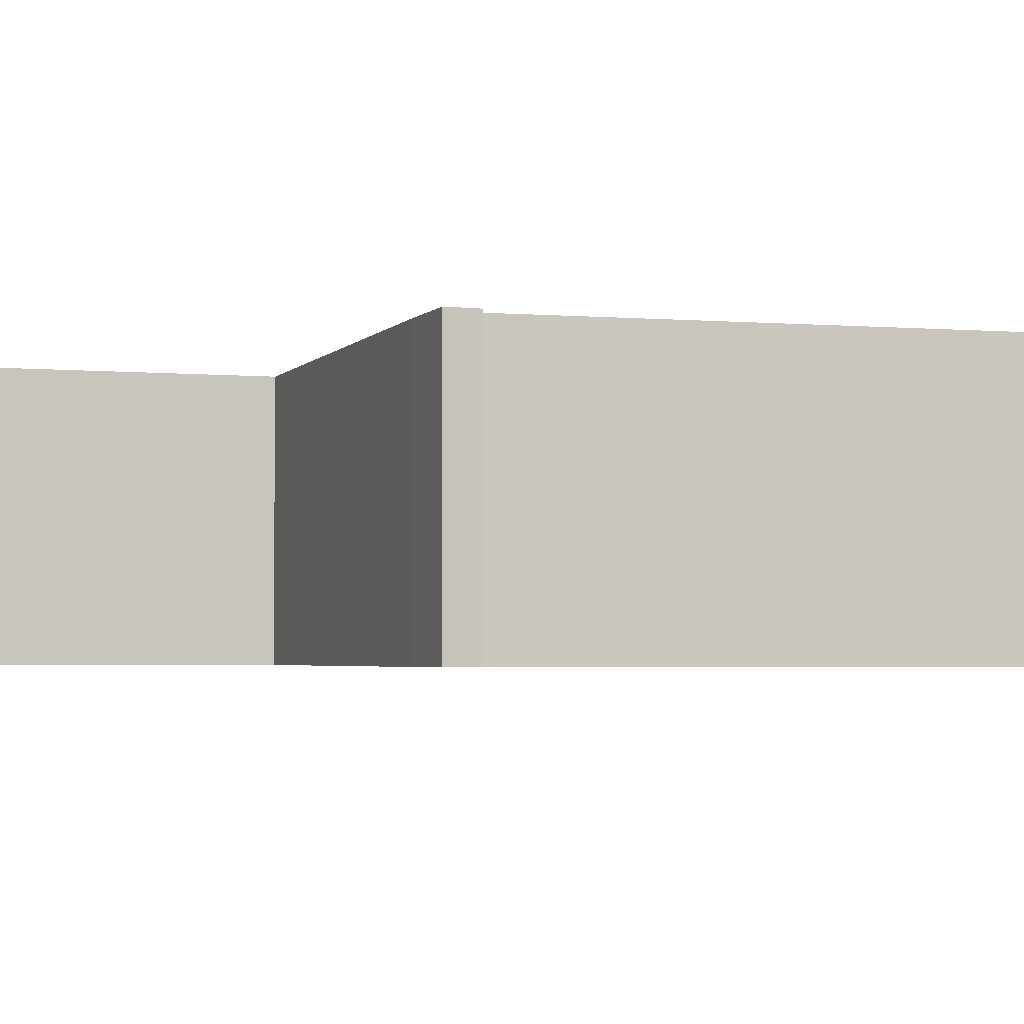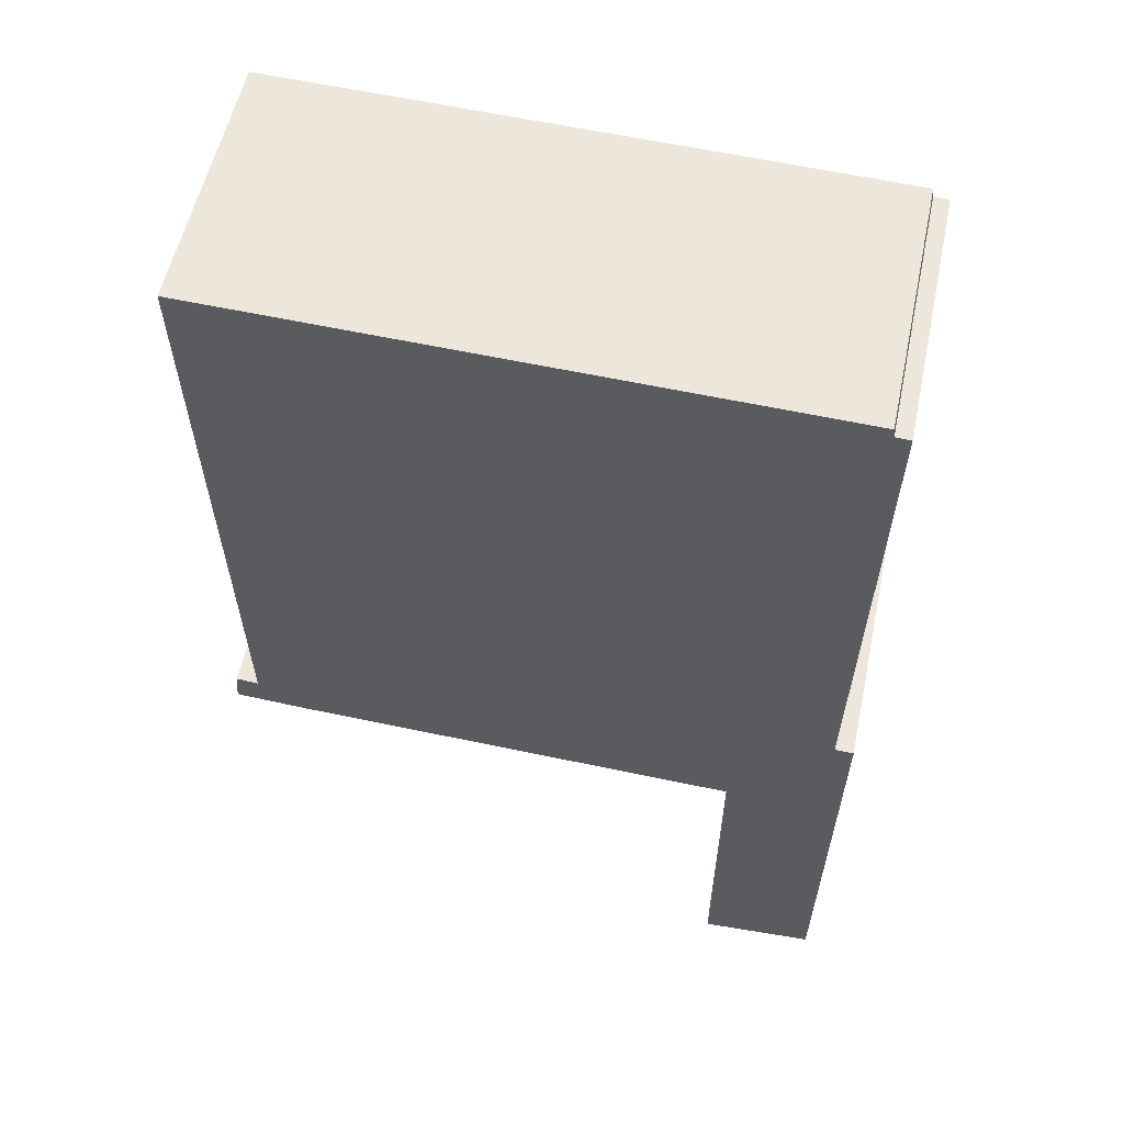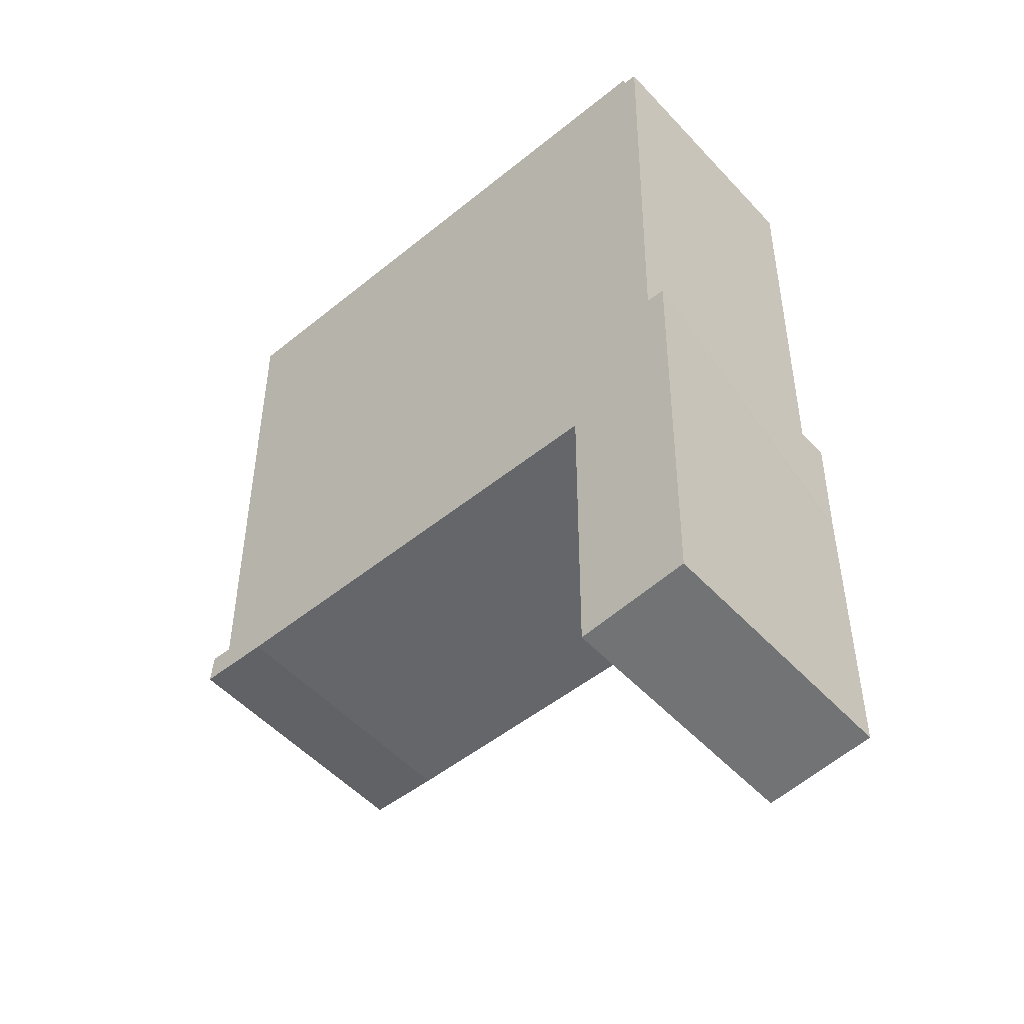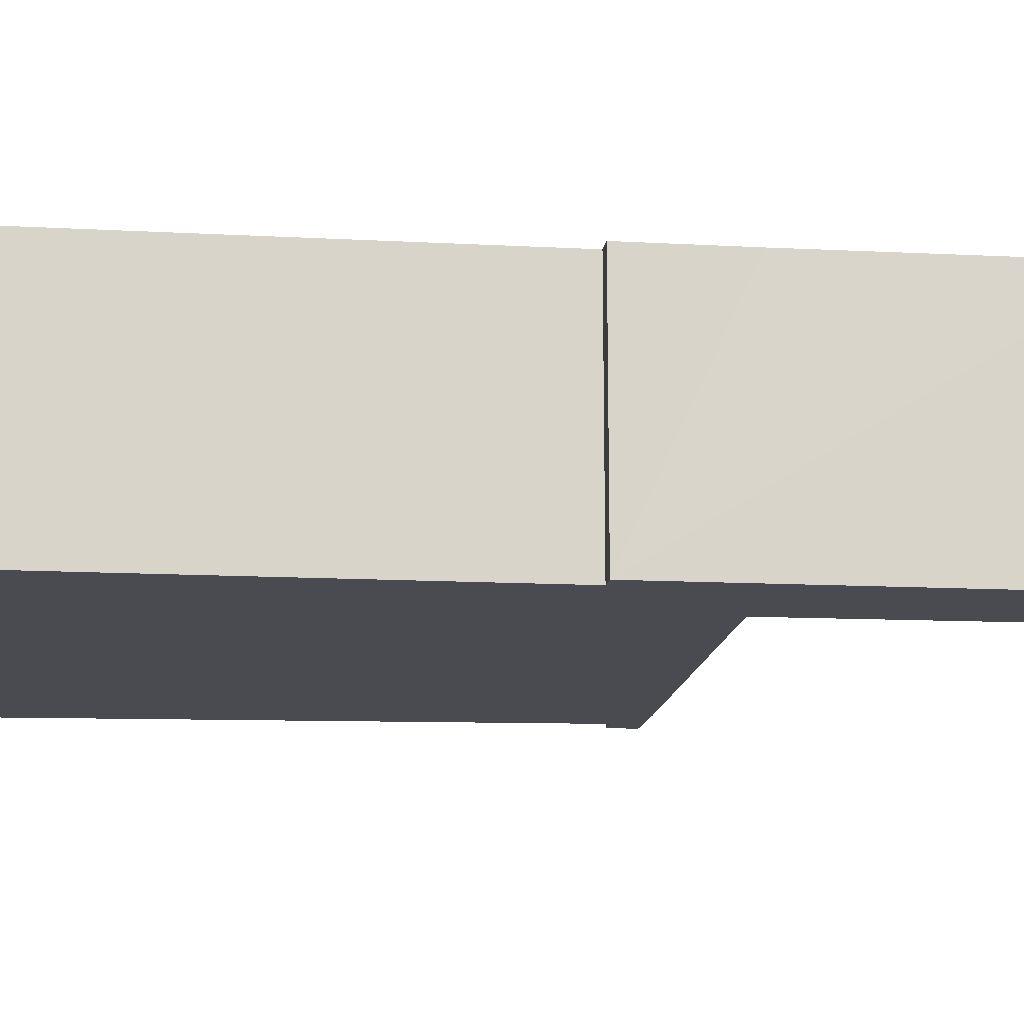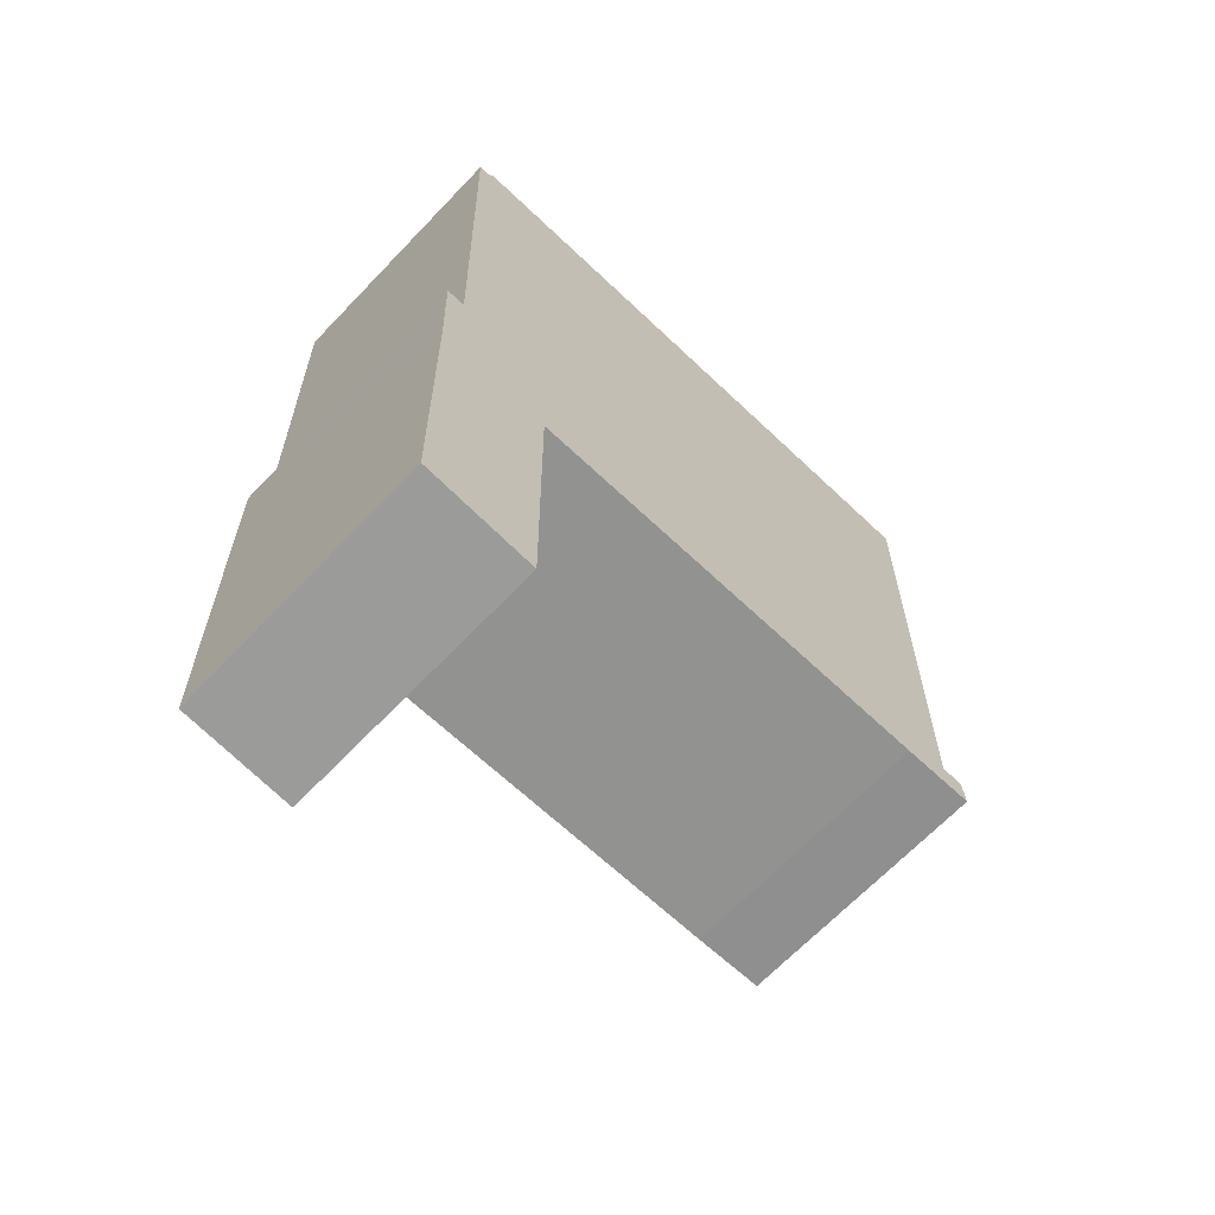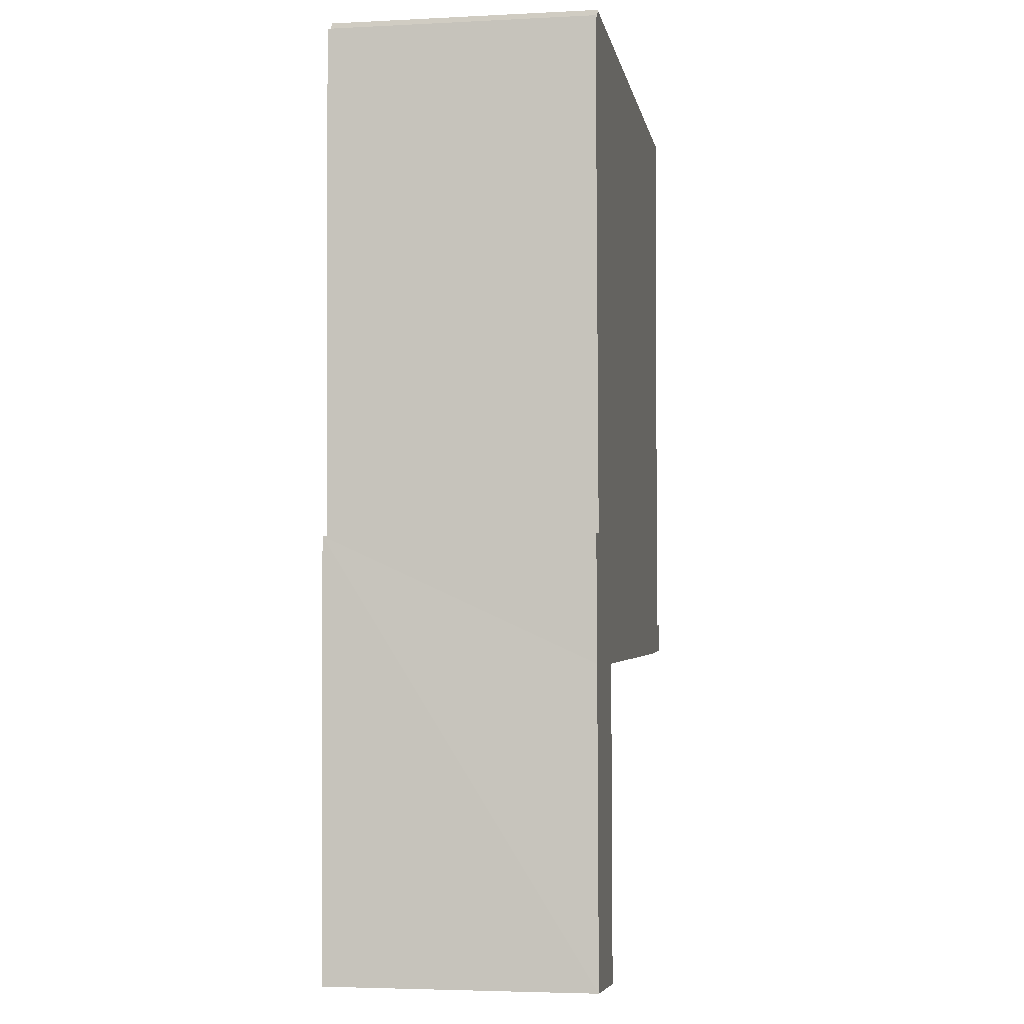
<metadata>
{"format":"obj","ext":"obj","renderer":"f3d","projection":"perspective","resolution":1024,"background":"white","views":[{"elev":-3.1,"azim":-107.0,"up":"+Y"},{"elev":55.7,"azim":11.9,"up":"+Z"},{"elev":-52.9,"azim":41.6,"up":"+Z"},{"elev":-14.5,"azim":85.0,"up":"+Y"},{"elev":-67.2,"azim":136.2,"up":"+Z"},{"elev":-4.2,"azim":99.3,"up":"+Z"}]}
</metadata>
<code>
v  0 3.76 2.302e-16
v  0.358 3.76 0.425
v  1.065 3.76 -0.054
v  0.039 3.76 0.45
v  7.311 3.76 -4.685
v  8.975 3.76 -0.372
v  8.899 3.76 -4.573
v  8.977 3.76 -0.232
v  9.029 3.76 1.508
v  8.764 3.76 1.522
v  8.941 3.76 8.594
v  8.731 3.76 8.607
v  8.714 3.76 8.74
v  7.35 3.76 -0.228
v  0.132 3.76 8.968
v  7.349 3.76 -0.327
v  0 0 0
v  0.039 -2.755e-17 0.45
v  0.358 -2.602e-17 0.425
v  0.132 -5.491e-16 8.968
v  7.311 2.869e-16 -4.685
v  7.349 2.002e-17 -0.327
v  7.35 1.396e-17 -0.228
v  8.714 -5.352e-16 8.74
v  8.731 -5.27e-16 8.607
v  8.941 -5.262e-16 8.594
v  8.764 -9.32e-17 1.522
v  9.029 -9.234e-17 1.508
v  8.899 2.8e-16 -4.573
v  8.975 2.278e-17 -0.372
v  8.977 1.421e-17 -0.232
v  1.065 3.307e-18 -0.054
g defaultobject
f 1 2 3
f 2 1 4
f 5 6 7
f 6 5 8
f 8 5 9
f 9 5 10
f 10 5 11
f 11 5 12
f 12 5 13
f 13 5 14
f 13 14 15
f 14 5 16
f 15 14 3
f 15 3 2
f 17 4 1
f 4 17 18
f 19 15 2
f 15 19 20
f 21 16 5
f 16 21 22
f 16 22 14
f 14 22 23
f 18 2 4
f 2 18 19
f 20 13 15
f 13 20 24
f 25 11 12
f 11 25 26
f 27 9 10
f 9 27 28
f 24 12 13
f 12 24 25
f 26 10 11
f 10 26 27
f 28 8 9
f 8 28 6
f 6 28 7
f 7 28 29
f 29 28 30
f 30 28 31
f 29 5 7
f 5 29 21
f 32 1 3
f 1 32 17
f 23 3 14
f 3 23 32
f 29 22 21
f 22 29 30
f 22 30 31
f 22 31 23
f 23 31 28
f 23 28 32
f 32 28 17
f 17 28 19
f 19 28 27
f 19 27 20
f 20 27 26
f 20 26 25
f 20 25 24
f 18 17 19

</code>
